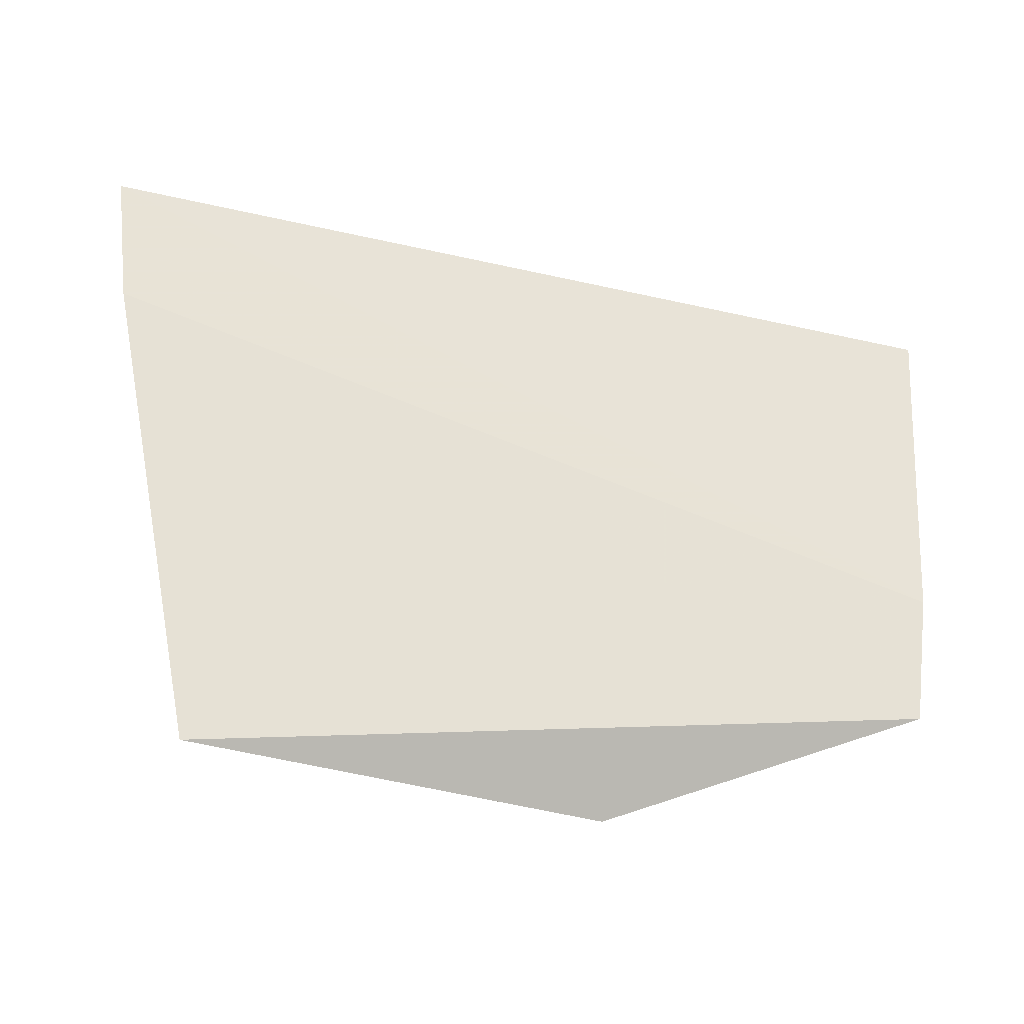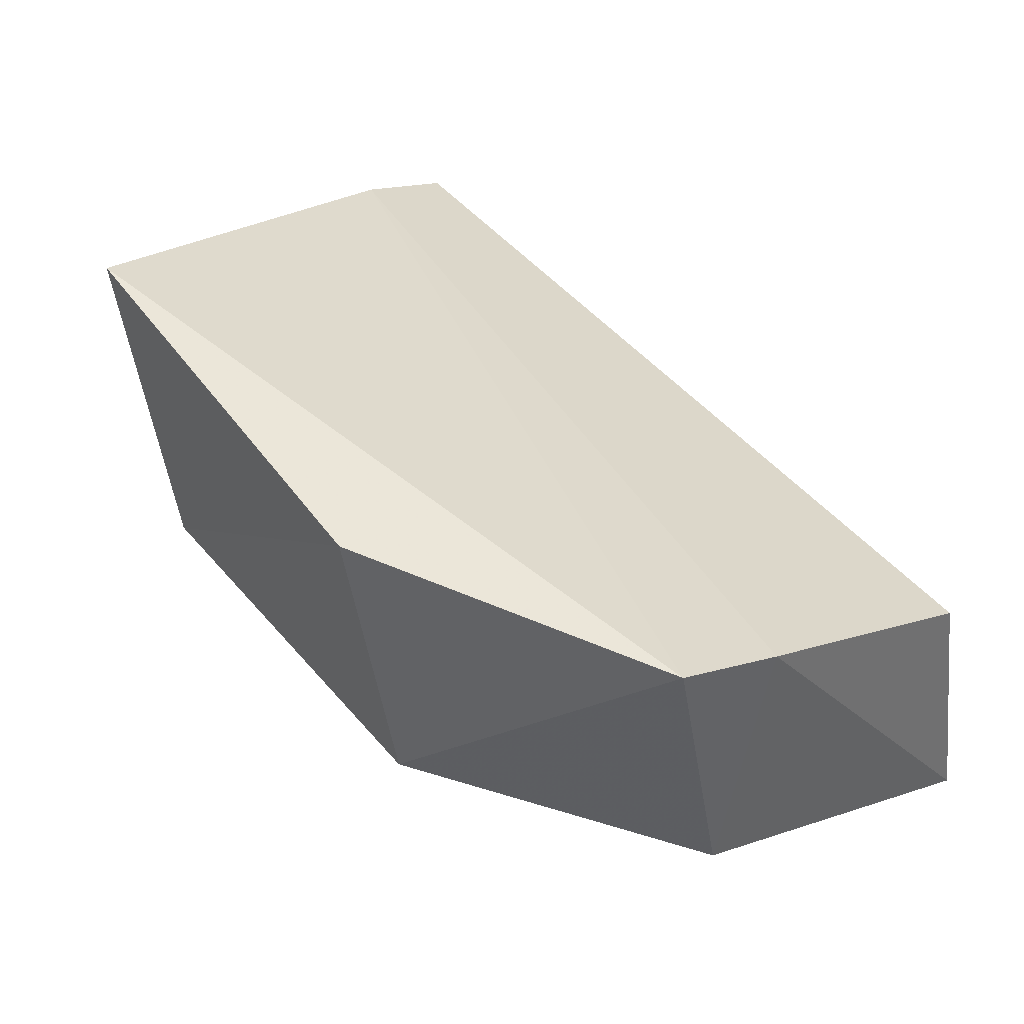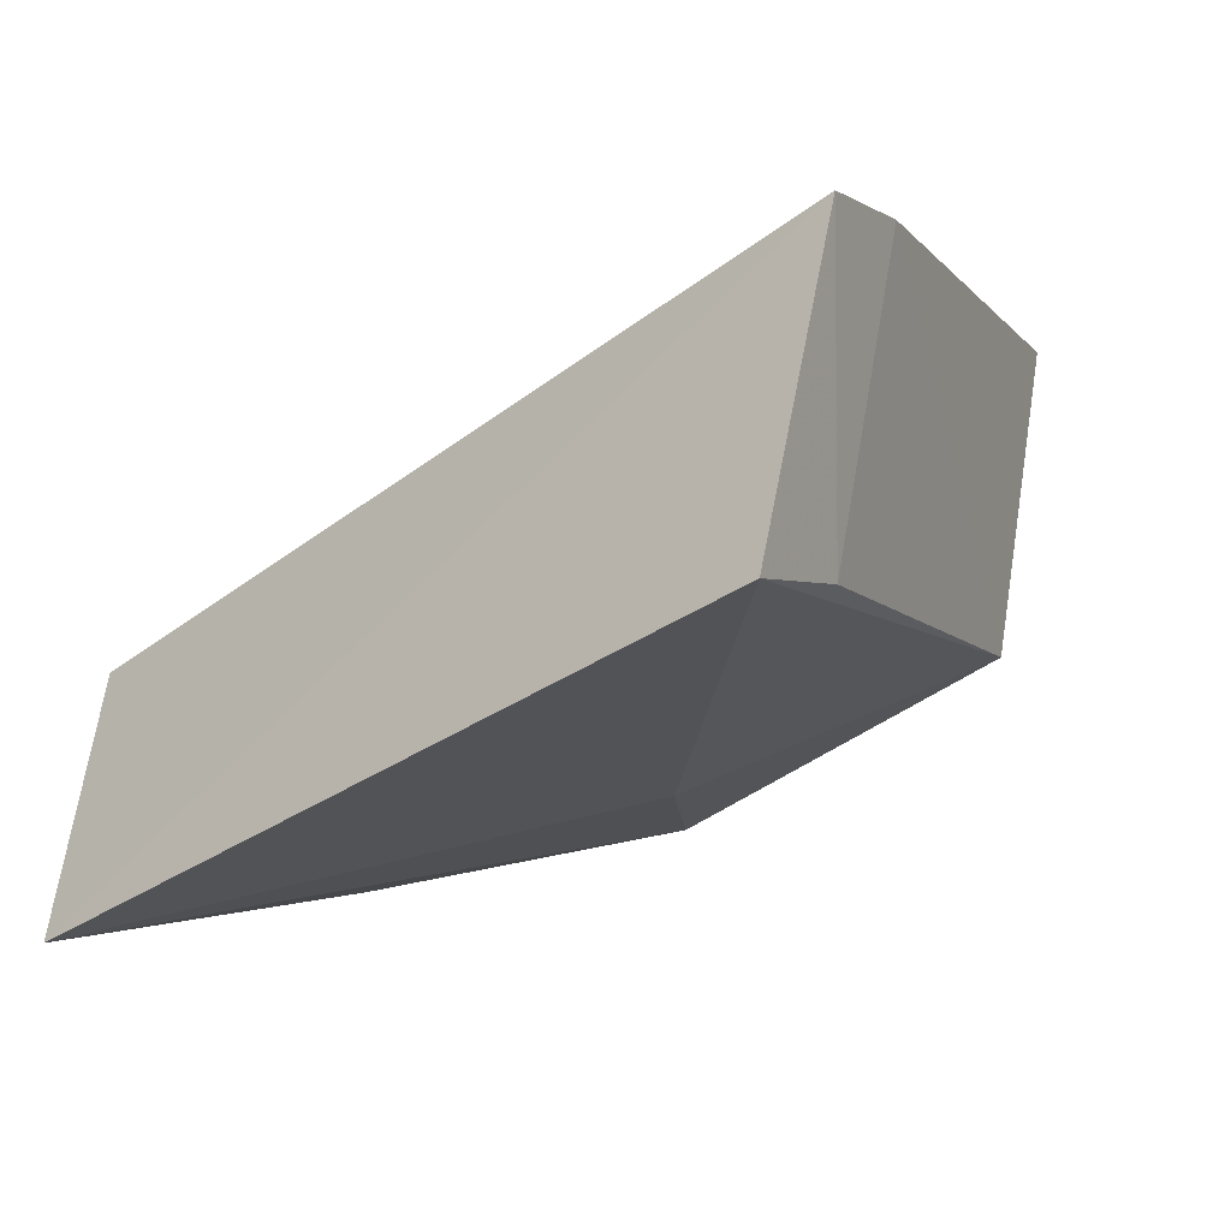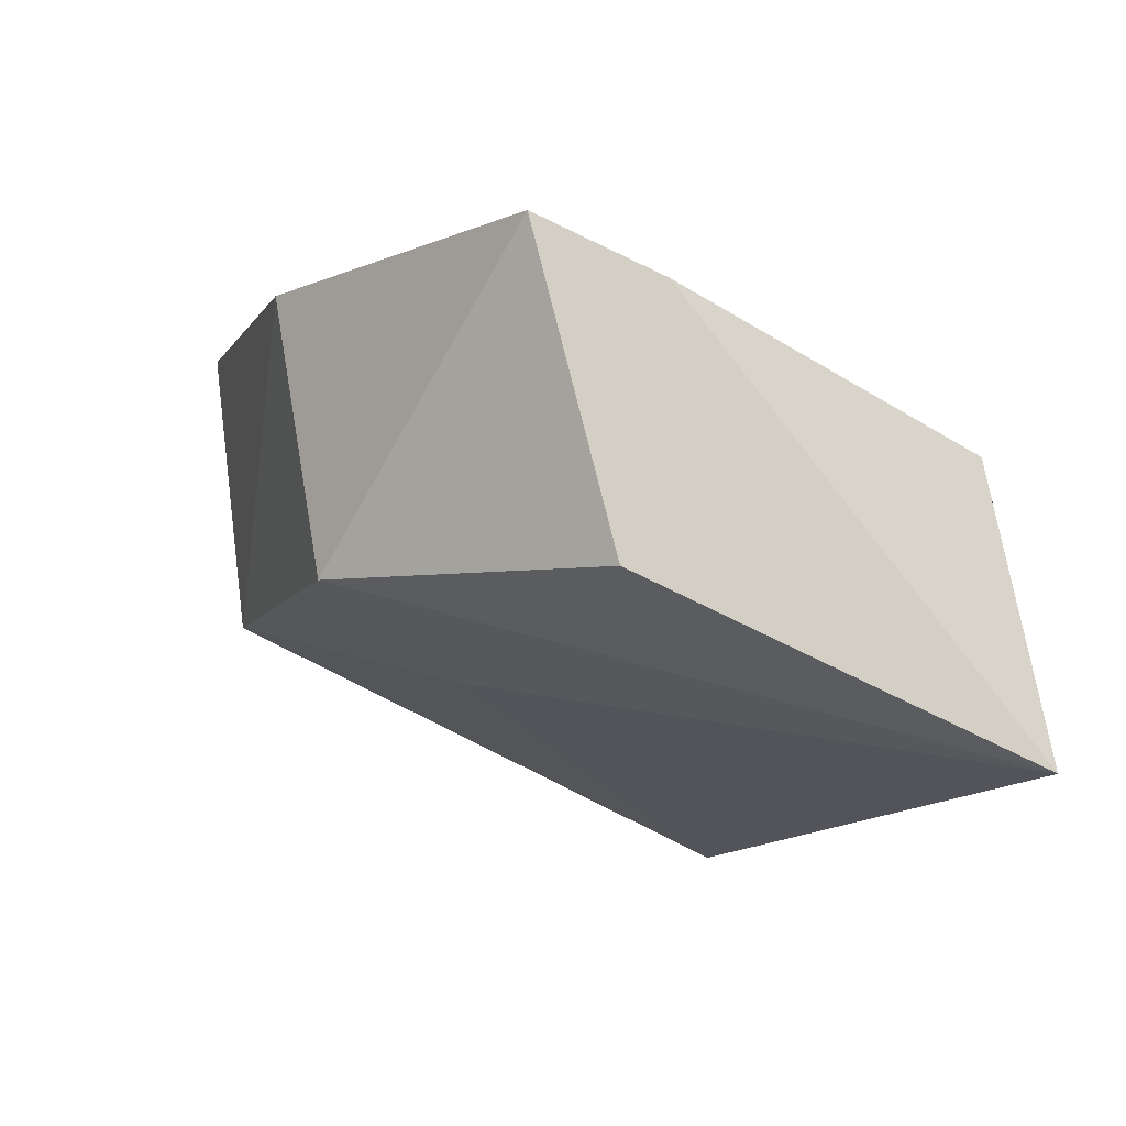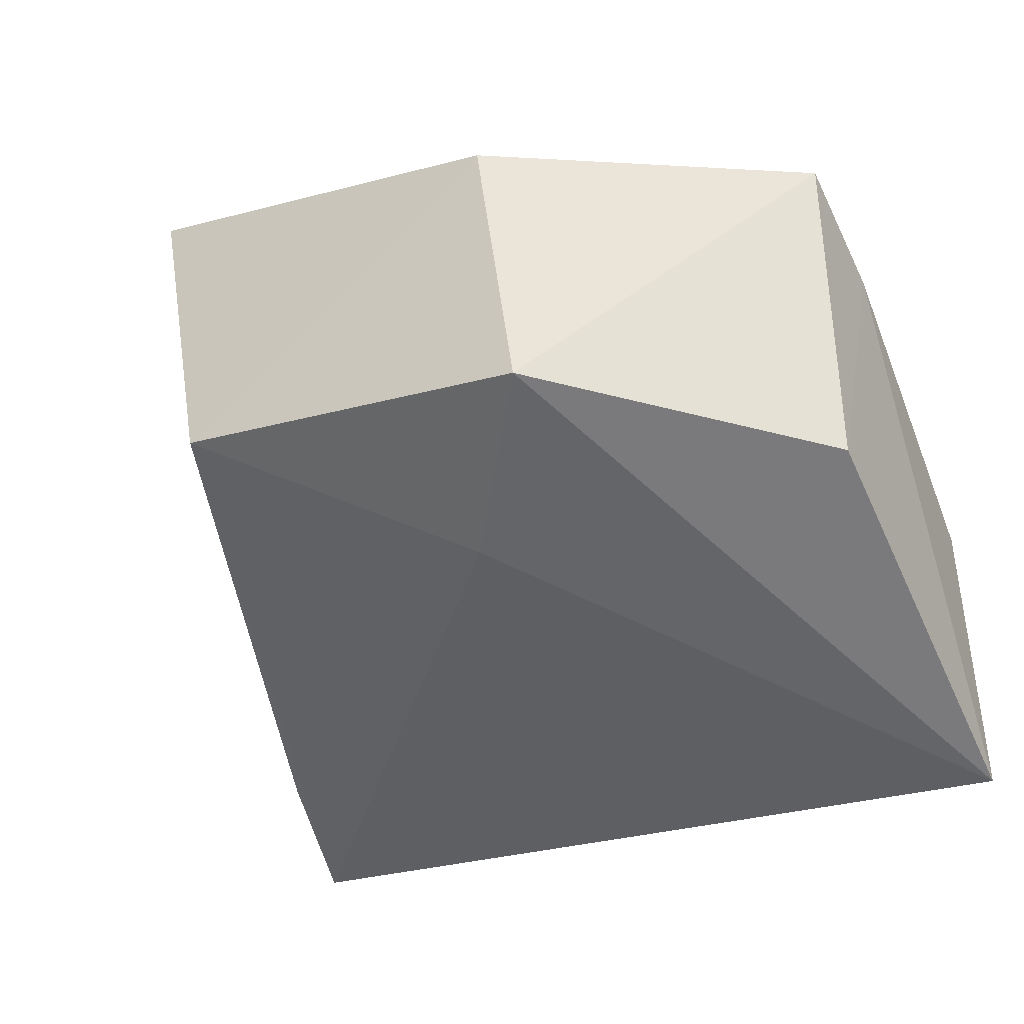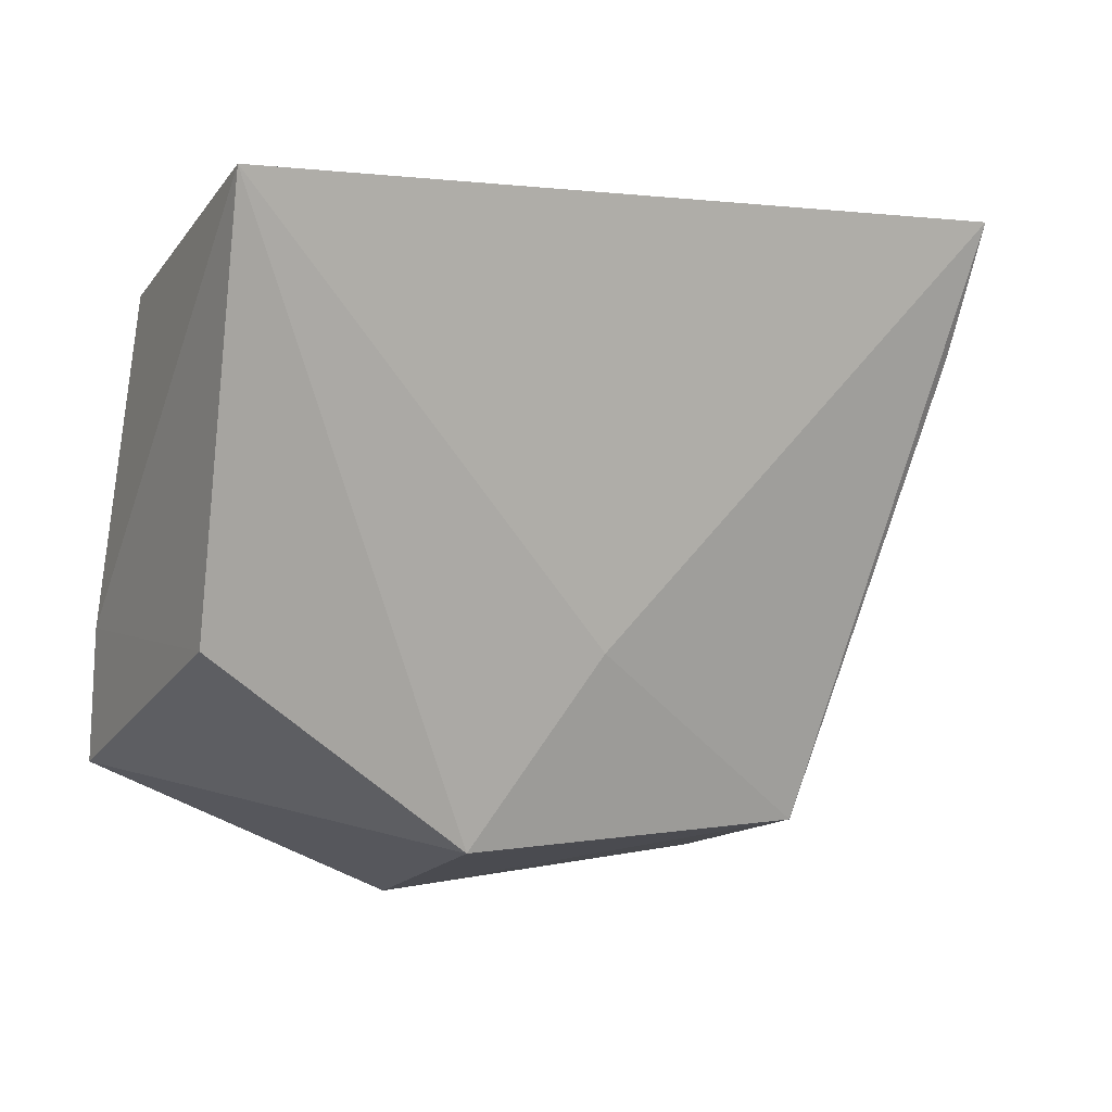
<metadata>
{"format":"obj","ext":"obj","renderer":"f3d","projection":"perspective","resolution":1024,"background":"white","views":[{"elev":79.9,"azim":-175.4,"up":"+Y"},{"elev":34.5,"azim":-133.8,"up":"+Y"},{"elev":-22.3,"azim":38.0,"up":"+Y"},{"elev":-21.0,"azim":-111.6,"up":"+Y"},{"elev":-41.7,"azim":-155.0,"up":"+Y"},{"elev":-5.1,"azim":-23.5,"up":"+Z"}]}
</metadata>
<code>
v 0.01825 -0.03123 0.2307
v 0.01709 -0.03926 0.2319
v 0.01355 -0.03533 0.217
v 0.004452 -0.03039 0.2152
v -0.003291 -0.03537 0.2291
v 0.01457 -0.02739 0.2162
v 0.0166 -0.03816 0.2286
v -0.002993 -0.04225 0.2306
v -0.003429 -0.03155 0.2185
v 0.01764 -0.03016 0.2276
v 0.007046 -0.03839 0.221
v -0.003554 -0.03258 0.2216
v -0.002744 -0.03887 0.2208
v 0.003978 -0.03744 0.2164
f 6 3 4
f 7 1 2
f 7 2 3
f 8 2 1
f 8 1 5
f 9 6 4
f 10 1 7
f 10 6 9
f 10 7 3
f 10 3 6
f 11 3 2
f 11 2 8
f 12 8 5
f 12 10 9
f 12 5 1
f 12 1 10
f 13 12 9
f 13 8 12
f 14 11 8
f 14 8 13
f 14 3 11
f 14 4 3
f 14 13 9
f 14 9 4

</code>
